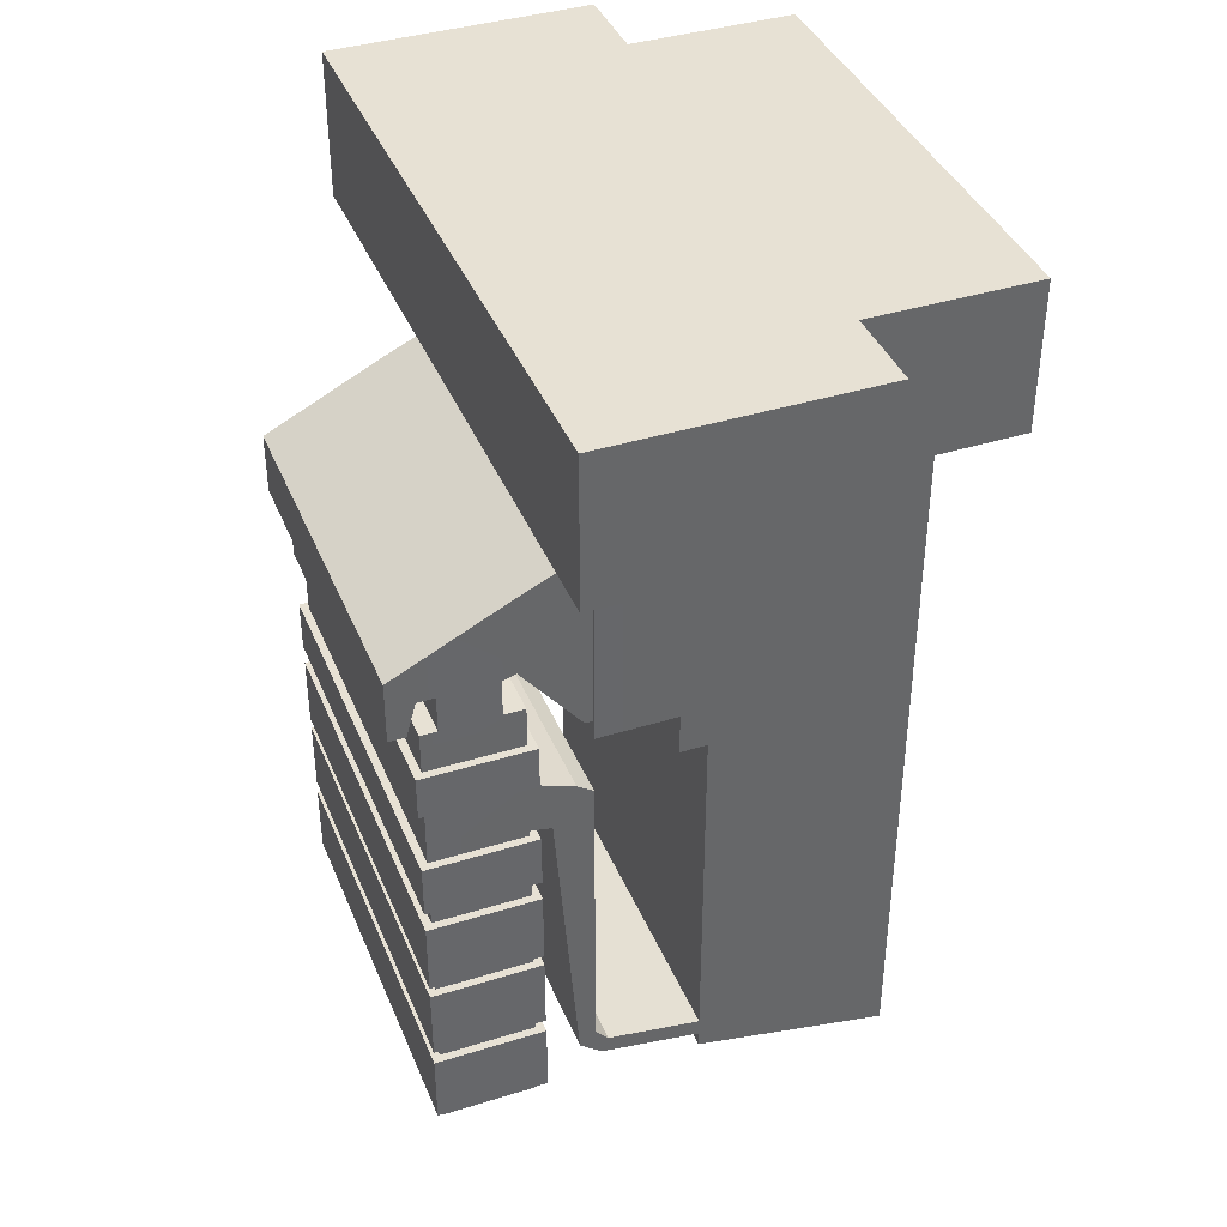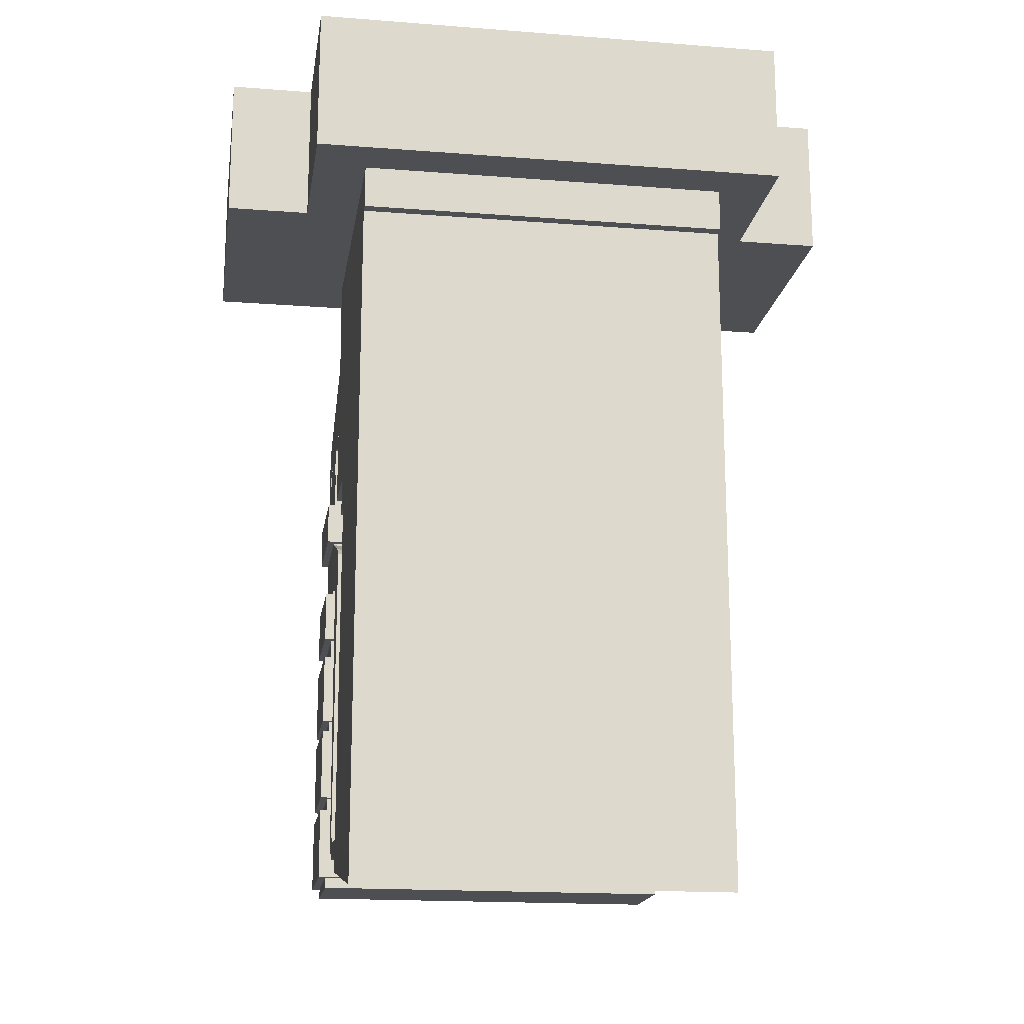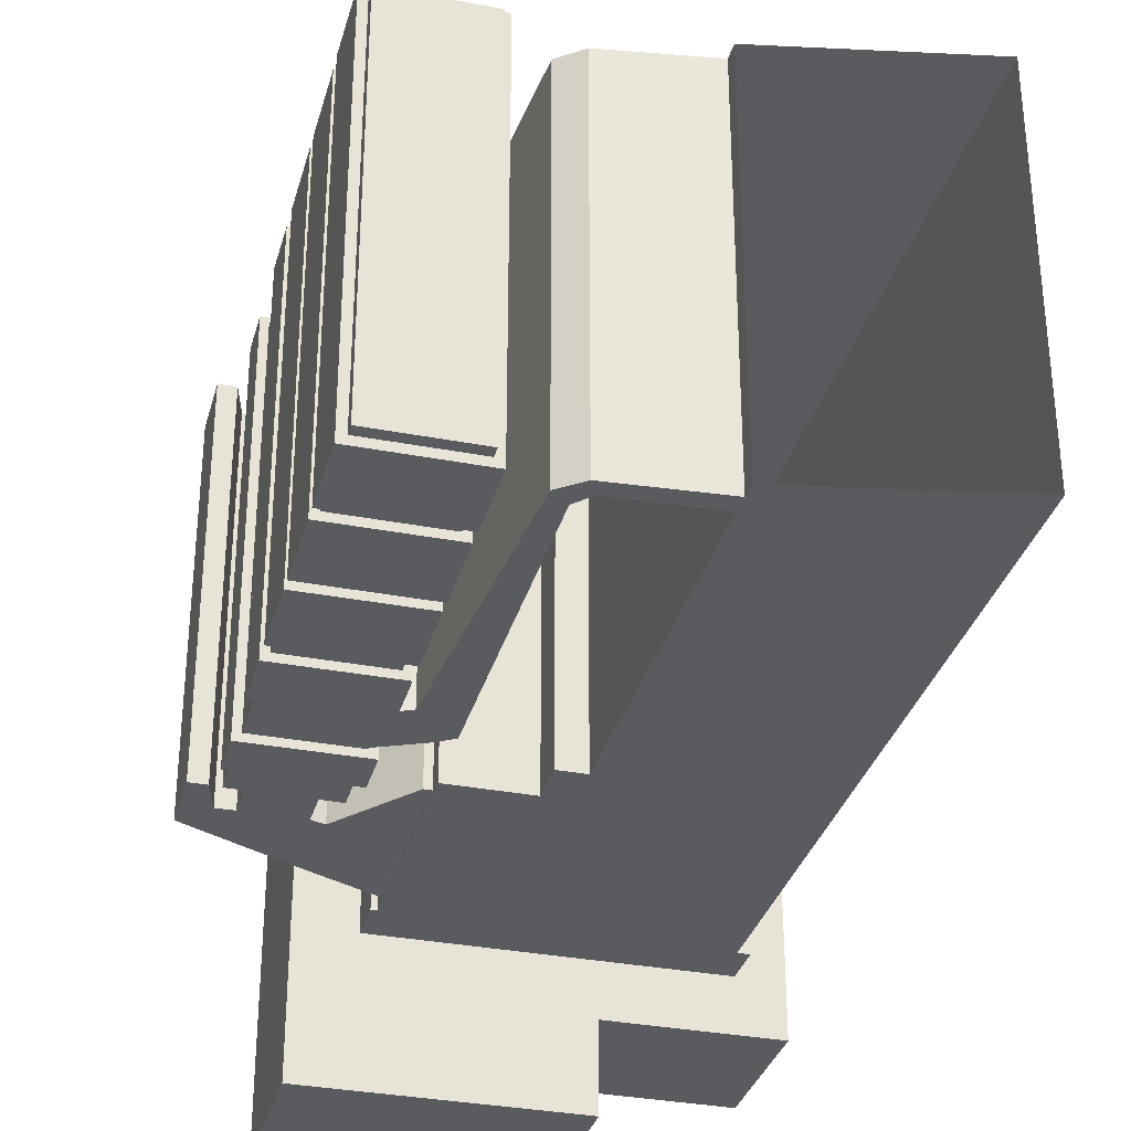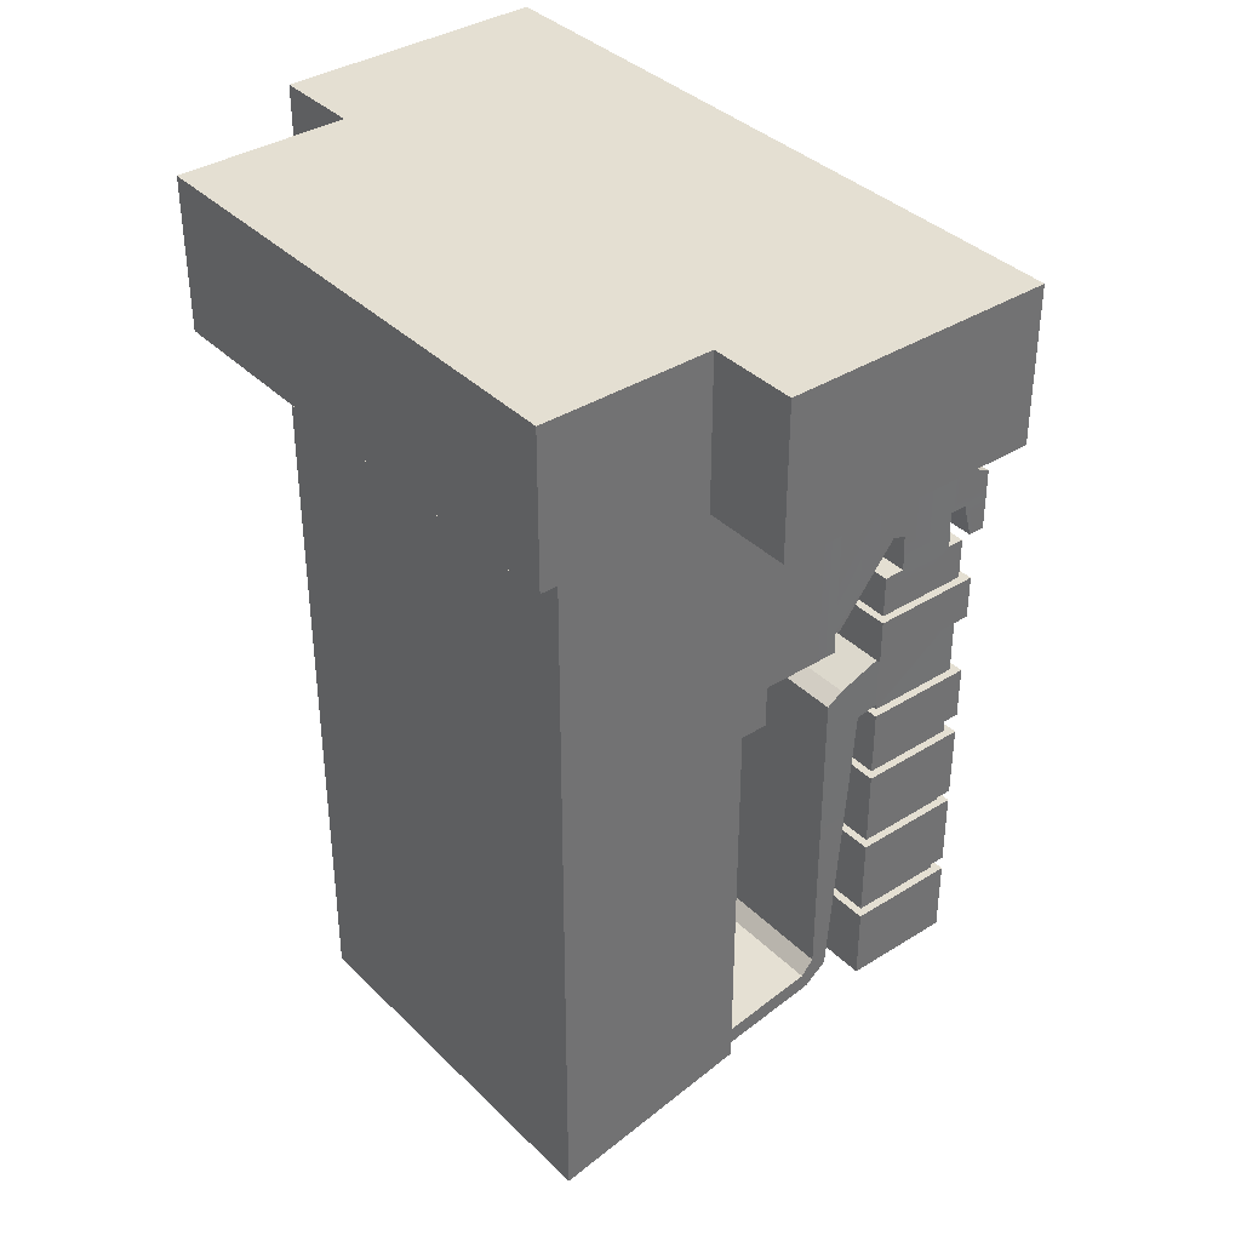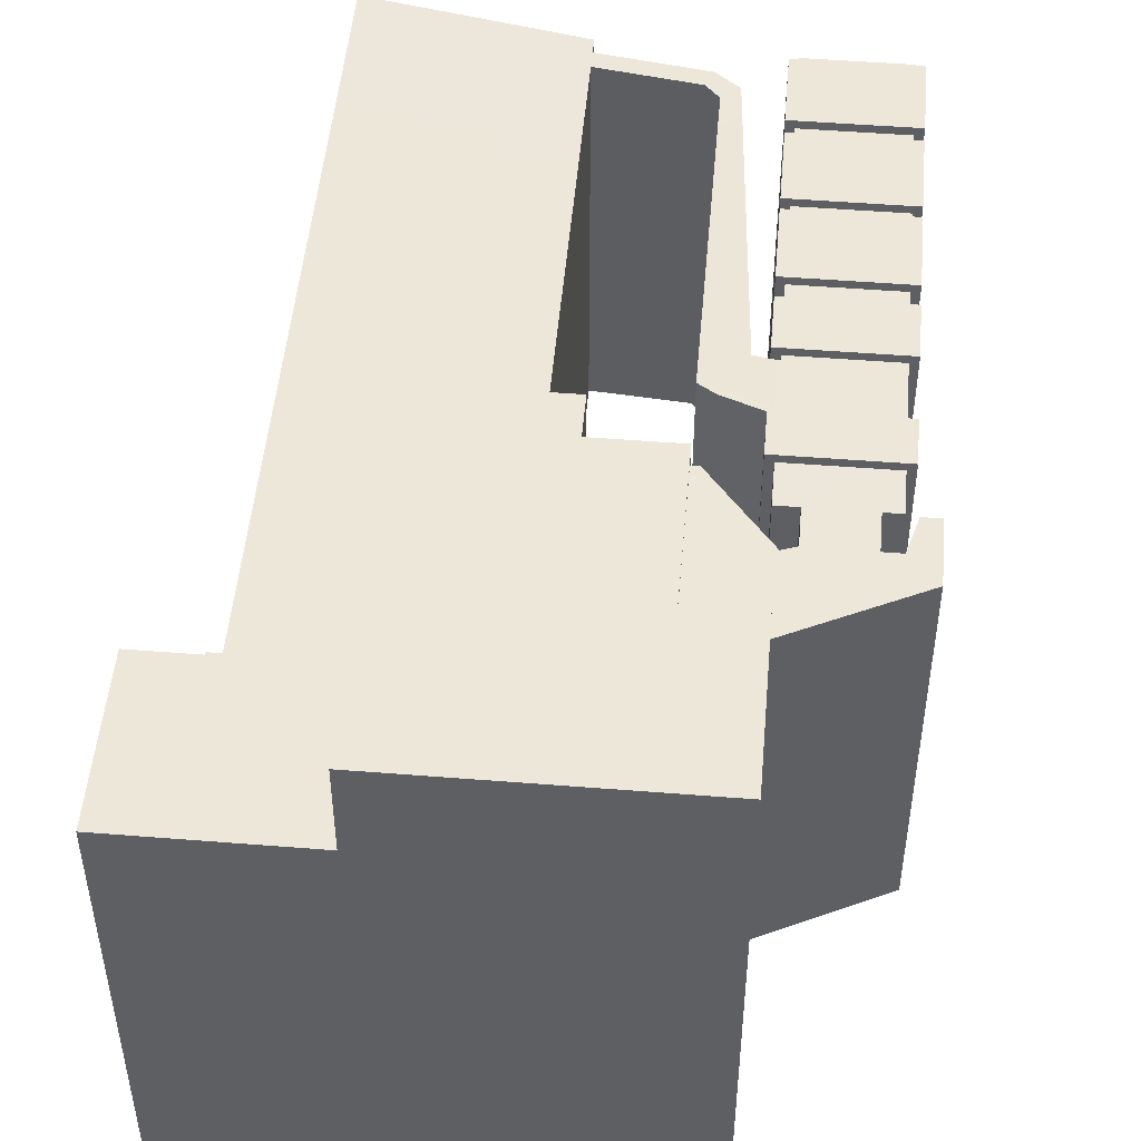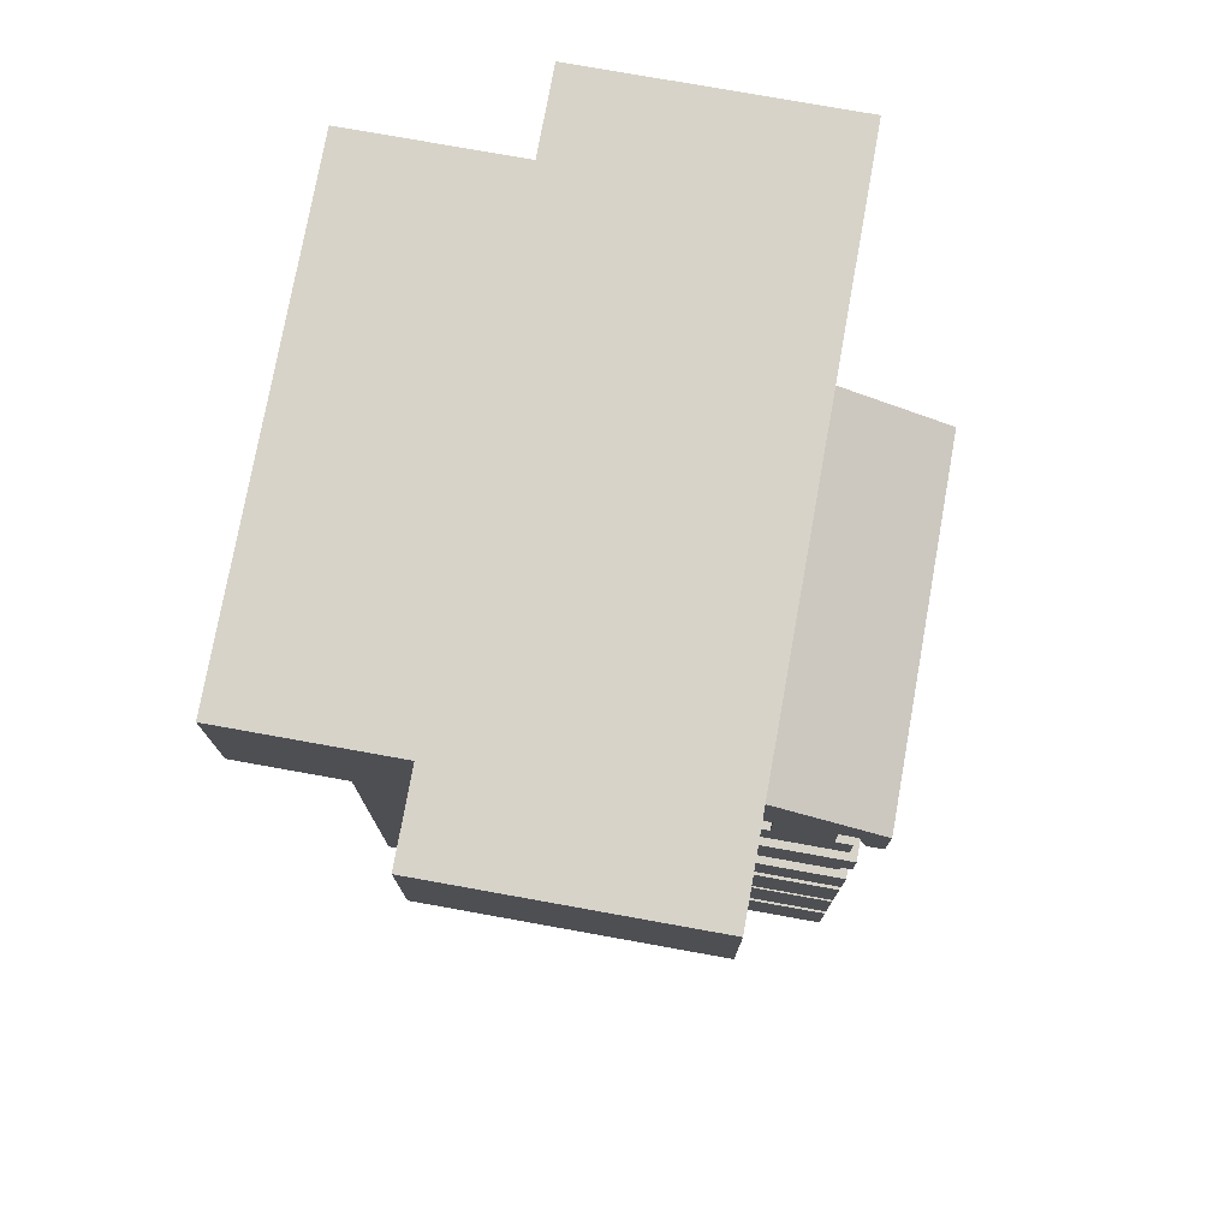
<metadata>
{"format":"obj","ext":"obj","renderer":"f3d","projection":"perspective","resolution":1024,"background":"white","views":[{"elev":39.5,"azim":-21.1,"up":"+Y"},{"elev":-17.5,"azim":81.3,"up":"+Y"},{"elev":-33.0,"azim":-14.9,"up":"+Z"},{"elev":37.2,"azim":141.1,"up":"+Y"},{"elev":49.8,"azim":-175.0,"up":"+Z"},{"elev":76.2,"azim":-169.8,"up":"+Y"}]}
</metadata>
<code>
g torre_base
v 0.2364 4.367 2.781
v 0.2364 4.367 -2.781
v -0.1607 4.367 -2.781
v -0.1606 4.367 2.781
v 3.16 4.367 2.781
v 3.16 4.367 -2.781
v 3.16 3.721 2.781
v 0.2364 3.721 2.781
v 0.2364 0.4824 2.781
v 3.16 0.4824 2.781
v 3.16 3.721 -2.781
v 3.16 0.4824 -2.781
v -0.1607 3.721 -2.781
v 0.2364 3.721 -2.781
v 0.2364 0.4824 -2.781
v -0.1607 0.4824 -2.781
v -0.1606 3.721 2.781
v -0.1606 0.4824 2.781
v -1.327 4.367 -2.781
v -1.327 4.367 2.781
v -1.327 0.4824 -2.781
v -1.327 3.721 -2.781
v -1.327 0.4824 2.781
v -1.327 3.721 2.781
v 0.2364 -0.1365 2.781
v 3.16 -0.1365 2.781
v 3.16 -0.1365 -2.781
v 0.2364 -0.1365 -2.781
v -0.1607 -0.1365 -2.781
v -0.1606 -0.1365 2.781
v 0.2364 -5.47 2.781
v 0.2364 -5.731 2.781
v 0.2364 -5.964 2.781
v 3.16 -6.538 2.781
v 3.16 -6.538 -2.781
v 0.2364 -5.47 -2.781
v 0.2364 -5.731 -2.781
v 0.2364 -5.964 -2.781
v -1.327 3.47 -2.732
v -1.327 3.47 2.733
v -1.327 0.7494 -2.732
v -1.327 0.7494 2.733
v -1.232 -5.559 2.734
v -1.232 -5.559 -2.734
v -1.131 -5.314 2.734
v -1.131 -5.314 -2.734
v -1.559 -5.296 2.734
v -1.559 -5.296 -2.734
v -1.321 -5.105 -2.734
v -1.321 -5.105 2.734
v -1.894 -0.9272 2.734
v -1.894 -0.9272 -2.734
v -1.321 -0.9326 -2.734
v -1.321 -0.9326 2.734
v -1.321 -0.4598 -2.734
v -1.321 -0.4598 2.734
v -1.559 -0.3045 2.734
v -1.558 -0.3045 -2.734
v -2.213 -0.8524 2.753
v -2.213 -0.8524 -2.752
v -2.213 -0.0416 2.753
v -2.213 -0.0416 -2.752
v -3.358 2.496 2.734
v -3.358 2.496 -2.734
v -3.753 2.301 -2.734
v -3.753 2.301 2.734
v -4.001 1.774 -2.734
v -4.001 1.261 -2.734
v -4.001 1.261 2.734
v -4.001 1.774 2.734
v -3.358 1.774 2.734
v -2.518 1.772 2.734
v -2.518 2.91 2.734
v -3.359 1.25 2.753
v -2.517 1.25 2.753
v -3.358 1.774 -2.734
v -3.615 1.774 -2.734
v -4.001 2.179 2.734
v -4.001 2.179 -2.734
v -2.292 3.021 2.734
v -2.292 3.021 -2.734
v -2.518 2.91 -2.734
v -3.754 1.261 2.734
v -3.615 1.774 2.734
v -3.754 1.261 -2.734
v -2.32 1.842 2.734
v -2.32 1.842 -2.734
v -2.518 1.772 -2.734
v -2.517 1.25 -2.752
v -3.359 1.25 -2.752
v -1.44 0.7441 2.734
v -1.44 0.7441 -2.734
v -3.602 -5.878 2.753
v -3.602 -5.878 -2.752
v -2.213 -5.878 -2.752
v -2.213 -5.878 2.753
v -3.72 -5.718 2.87
v -2.096 -5.718 2.87
v -2.096 -4.623 2.87
v -3.72 -4.623 2.87
v -2.096 -5.718 -2.87
v -2.096 -4.623 -2.87
v -3.72 -5.718 -2.87
v -3.72 -4.623 -2.87
v -2.213 -4.623 2.753
v -3.602 -4.623 2.753
v -2.213 -4.623 -2.752
v -3.602 -4.623 -2.752
v -2.213 -4.415 2.753
v -3.602 -4.415 2.753
v -2.213 -4.415 -2.752
v -3.602 -4.415 -2.752
v -3.715 -4.415 2.866
v -2.1 -4.415 2.866
v -2.1 -3.301 2.866
v -3.715 -3.301 2.866
v -2.1 -4.415 -2.865
v -2.1 -3.301 -2.865
v -3.715 -4.415 -2.865
v -3.715 -3.301 -2.865
v -3.602 -3.301 2.753
v -2.213 -3.301 2.753
v -2.213 -3.128 2.753
v -3.602 -3.128 2.753
v -2.213 -3.301 -2.752
v -2.213 -3.128 -2.752
v -3.602 -3.301 -2.752
v -3.602 -3.128 -2.752
v -3.715 -3.128 2.866
v -2.1 -3.128 2.866
v -2.1 -2.033 2.866
v -3.715 -2.033 2.866
v -2.1 -3.128 -2.865
v -2.1 -2.033 -2.865
v -3.715 -3.128 -2.865
v -3.715 -2.033 -2.865
v -3.602 -2.033 2.753
v -2.213 -2.033 2.753
v -2.213 -1.726 2.753
v -3.602 -1.726 2.753
v -2.213 -2.033 -2.752
v -2.213 -1.726 -2.752
v -3.602 -2.033 -2.752
v -3.602 -1.726 -2.752
v -3.715 -1.726 2.866
v -2.1 -1.726 2.866
v -2.1 -0.9347 2.866
v -3.715 -0.9347 2.866
v -2.1 -1.726 -2.865
v -2.1 -0.9347 -2.865
v -3.715 -1.726 -2.865
v -3.715 -0.9347 -2.865
v -3.602 -0.9347 2.753
v -2.213 -0.9347 2.753
v -2.213 -0.0096 2.753
v -3.602 -0.0096 2.753
v -2.213 -0.9347 -2.752
v -3.602 -0.9347 -2.752
v -3.602 -0.0096 -2.752
v -2.213 -0.0096 -2.752
v -3.715 -0.0096 2.866
v -2.1 -0.0096 2.866
v -2.1 0.6407 2.866
v -3.715 0.6407 2.866
v -2.1 -0.0096 -2.865
v -2.1 0.6407 -2.865
v -3.715 -0.0096 -2.865
v -3.715 0.6407 -2.865
v -3.602 0.6407 2.753
v -2.213 0.6407 2.753
v -2.213 1.25 2.753
v -3.602 1.25 2.753
v -2.213 0.6407 -2.752
v -2.213 1.25 -2.752
v -3.602 0.6407 -2.752
v -3.602 1.25 -2.752
v -3.602 -5.718 -2.752
v -3.602 -5.718 2.753
v -2.213 -5.718 -2.752
v -2.213 -5.718 2.753
v -1.41 3.721 -2.781
v -1.41 3.721 2.781
v -1.41 4.367 2.781
v -1.41 4.367 -2.781
v 3.332 3.721 2.781
v 3.332 3.721 -2.781
v 3.332 4.367 -2.781
v 3.332 4.367 2.781
v -2.25 4.371 -3.566
v 1.575 4.371 -3.566
v 1.575 4.371 3.566
v -2.25 4.371 3.566
v 1.575 6.538 3.566
v 1.575 6.538 -3.566
v -2.25 6.538 -3.566
v -2.25 6.538 3.566
v 1.575 4.371 4.819
v 1.575 6.538 4.819
v -2.25 6.538 4.819
v -2.25 4.371 4.819
v 4.001 4.371 3.566
v 4.001 4.371 -3.566
v 4.001 6.538 -3.566
v 4.001 6.538 3.566
v -2.25 4.371 -4.819
v -2.25 6.538 -4.819
v 1.575 6.538 -4.819
v 1.575 4.371 -4.819
f 1 2 3 4
f 5 6 2 1
f 7 8 9 10
f 11 7 10 12
f 13 14 15 16
f 8 17 18 9
f 14 11 12 15
f 4 3 19 20
f 13 16 21 22
f 16 18 23 21
f 18 17 24 23
f 10 9 25 26
f 12 10 26 27
f 16 15 28 29
f 18 16 29 30
f 9 18 30 25
f 15 12 27 28
f 26 25 31 32
f 26 32 33 34
f 27 26 34 35
f 28 27 35 36
f 37 36 35 38
f 25 30 29 28
f 24 22 39 40
f 22 21 41 39
f 21 23 42 41
f 23 24 40 42
f 43 44 37 32
f 45 31 36 46
f 43 32 31 45
f 37 44 46 36
f 44 43 47 48
f 45 46 49 50
f 43 45 50 47
f 46 44 48 49
f 48 47 51 52
f 50 49 53 54
f 47 50 54 51
f 49 48 52 53
f 54 53 55 56
f 51 54 56 57
f 53 52 58 55
f 56 55 58 57
f 52 51 59 60
f 51 57 61 59
f 58 52 60 62
f 57 58 62 61
f 63 64 65 66
f 67 68 69 70
f 63 71 72 73
f 71 74 75 72
f 65 64 76 77
f 78 79 67 70
f 80 81 82 73
f 73 82 64 63
f 79 78 66 65
f 69 83 84 70
f 68 67 77 85
f 78 70 84 66
f 63 66 84 71
f 86 80 73 72
f 82 81 87 88
f 64 82 88 76
f 77 67 79 65
f 88 89 90 76
f 41 42 91 92
f 40 39 81 80
f 41 92 87 81
f 41 81 39
f 40 80 86 91
f 40 91 42
f 92 91 86 87
f 75 89 88 72
f 88 87 86 72
f 90 74 71 76
f 76 71 84 77
f 85 83 69 68
f 84 83 85 77
f 25 28 36 31
f 38 33 32 37
f 93 94 95 96
f 97 98 99 100
f 98 101 102 99
f 101 103 104 102
f 103 97 100 104
f 100 99 105 106
f 99 102 107 105
f 102 104 108 107
f 104 100 106 108
f 106 105 109 110
f 105 107 111 109
f 107 108 112 111
f 108 106 110 112
f 113 114 115 116
f 114 117 118 115
f 117 119 120 118
f 119 113 116 120
f 121 122 123 124
f 122 125 126 123
f 125 127 128 126
f 127 121 124 128
f 129 130 131 132
f 130 133 134 131
f 133 135 136 134
f 135 129 132 136
f 137 138 139 140
f 138 141 142 139
f 141 143 144 142
f 143 137 140 144
f 145 146 147 148
f 146 149 150 147
f 149 151 152 150
f 151 145 148 152
f 153 154 59 61
f 153 61 155 156
f 157 158 159 60
f 62 60 159 160
f 158 153 156 159
f 161 162 163 164
f 162 165 166 163
f 165 167 168 166
f 167 161 164 168
f 169 170 171 75
f 169 75 74 172
f 170 173 174 171
f 173 175 176 90
f 173 90 89 174
f 175 169 172 176
f 110 109 114 113
f 109 111 117 114
f 111 112 119 117
f 112 110 113 119
f 122 121 116 115
f 121 127 120 116
f 127 125 118 120
f 125 122 115 118
f 124 123 130 129
f 123 126 133 130
f 126 128 135 133
f 128 124 129 135
f 138 137 132 131
f 137 143 136 132
f 143 141 134 136
f 141 138 131 134
f 140 139 146 145
f 139 142 149 146
f 142 144 151 149
f 144 140 145 151
f 154 153 148 147
f 153 158 152 148
f 158 157 150 152
f 157 154 147 150
f 156 155 162 161
f 155 160 165 162
f 160 159 167 165
f 159 156 161 167
f 170 169 164 163
f 169 175 168 164
f 175 173 166 168
f 173 170 163 166
f 97 103 177 178
f 103 101 179 177
f 101 98 180 179
f 98 97 178 180
f 178 177 94 93
f 177 179 95 94
f 179 180 96 95
f 180 178 93 96
f 171 174 89 75
f 176 172 74 90
f 160 155 61 62
f 154 157 60 59
f 14 13 3 2
f 13 22 19 3
f 181 182 183 184
f 24 17 4 20
f 17 8 1 4
f 8 7 5 1
f 185 186 187 188
f 11 14 2 6
f 22 24 182 181
f 24 20 183 182
f 20 19 184 183
f 19 22 181 184
f 7 11 186 185
f 11 6 187 186
f 6 5 188 187
f 5 7 185 188
g torre_tapa
f 189 190 191 192
f 193 194 195 196
f 197 198 199 200
f 201 202 203 204
f 190 194 203 202
f 189 192 196 195
f 202 201 191 190
f 204 203 194 193
f 201 204 193 191
f 205 206 207 208
f 193 196 199 198
f 196 192 200 199
f 192 191 197 200
f 191 193 198 197
f 190 189 205 208
f 189 195 206 205
f 195 194 207 206
f 194 190 208 207

</code>
